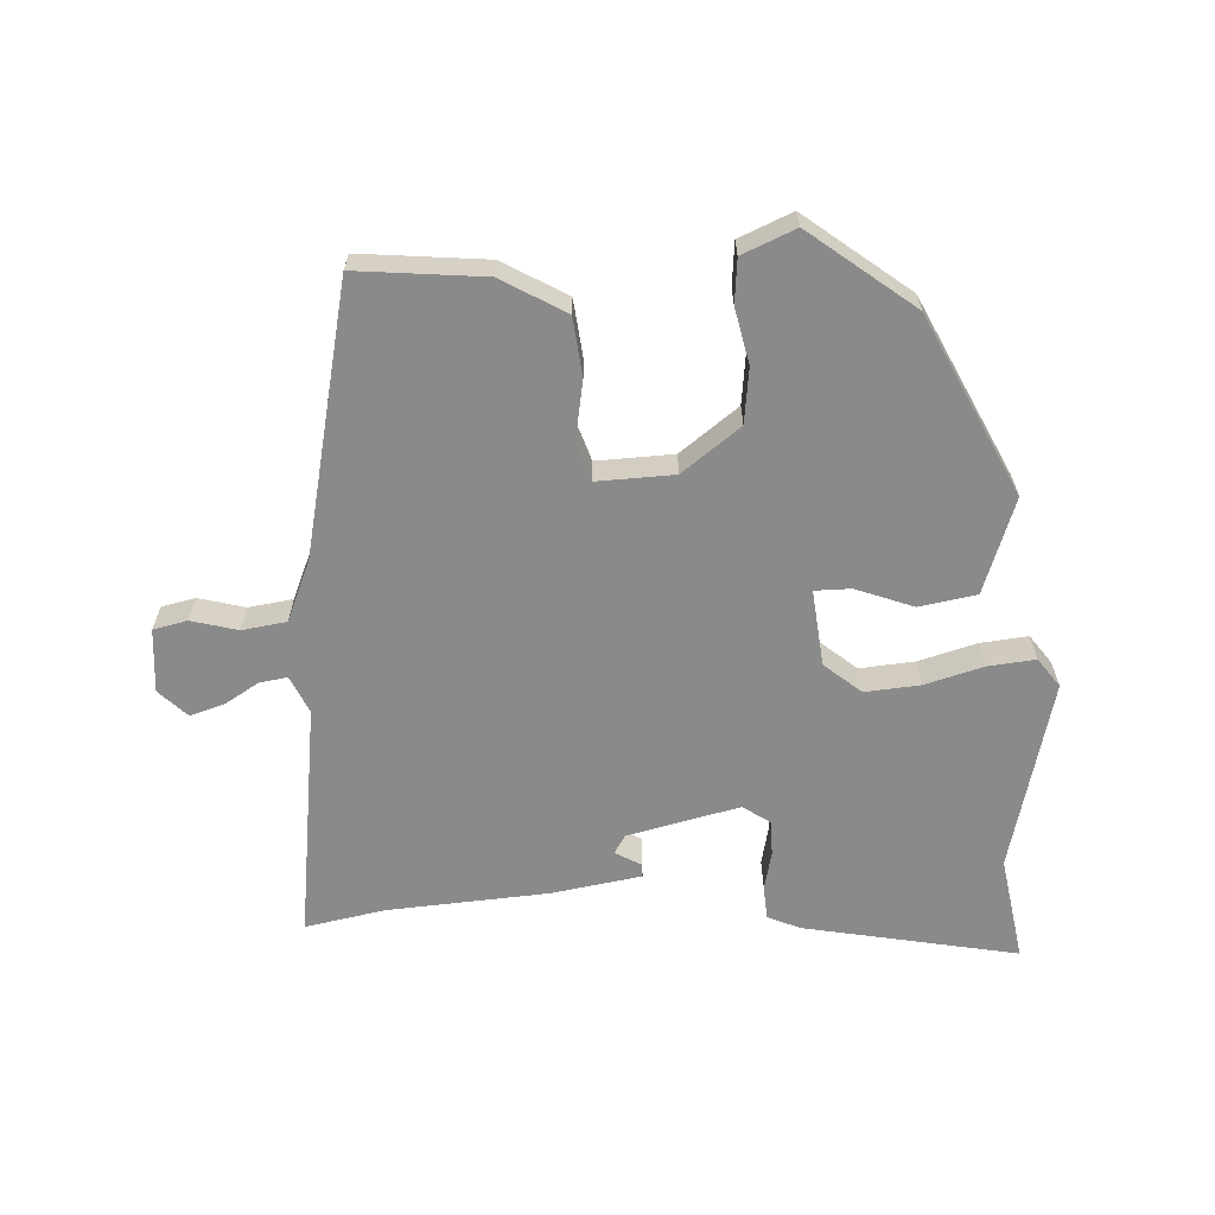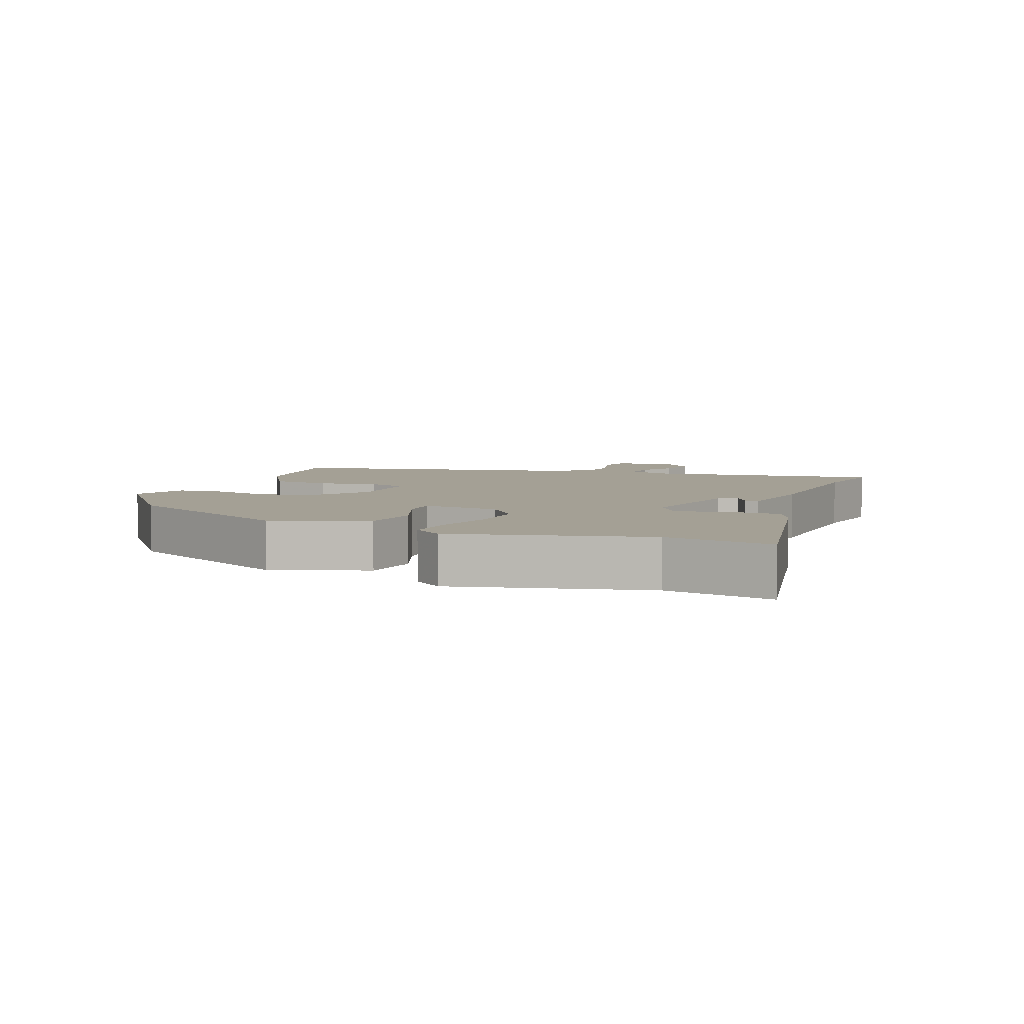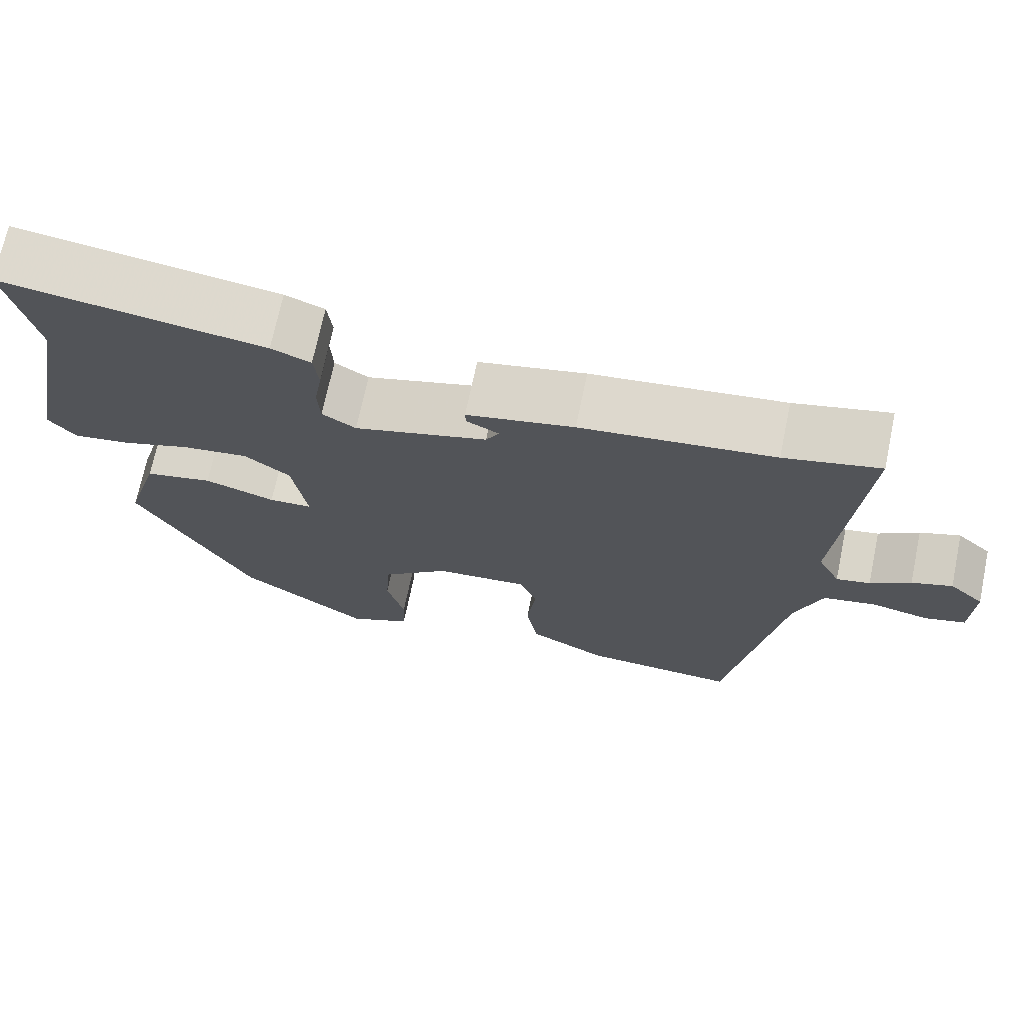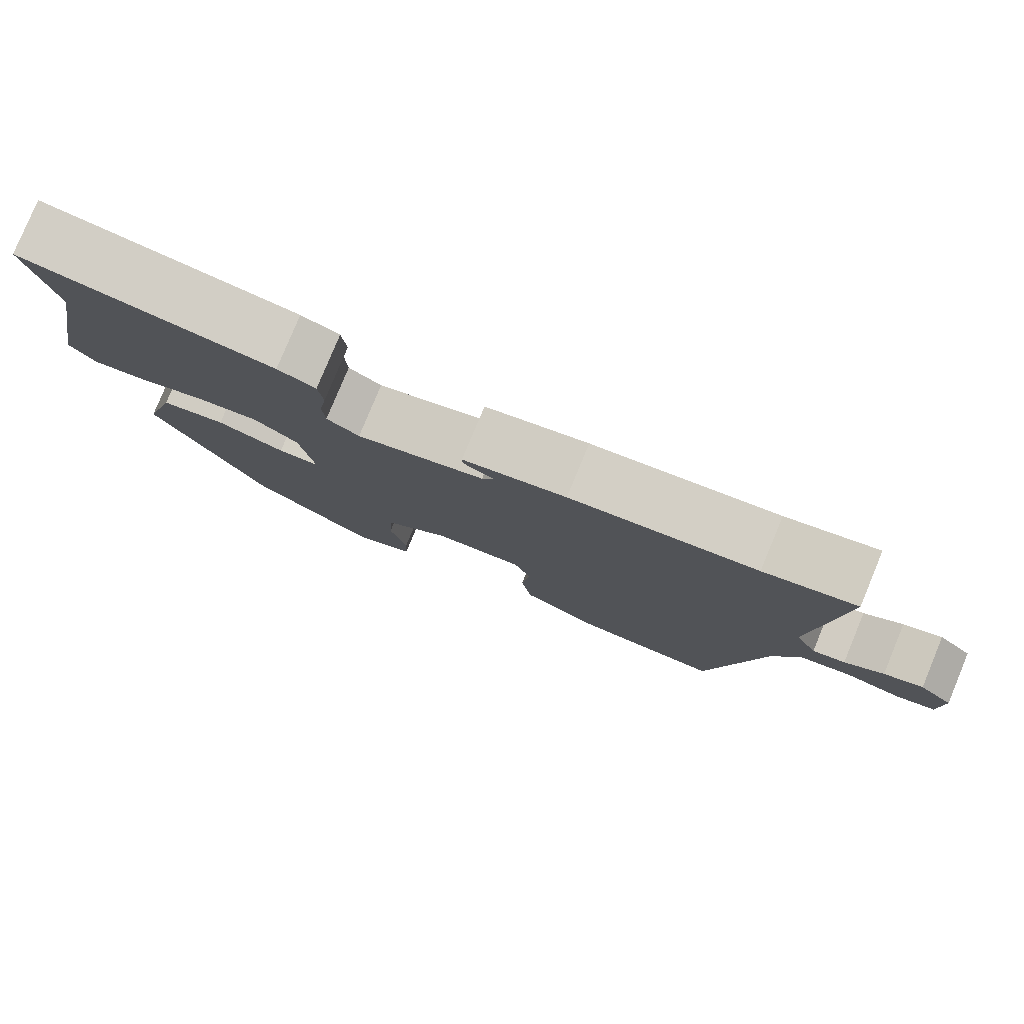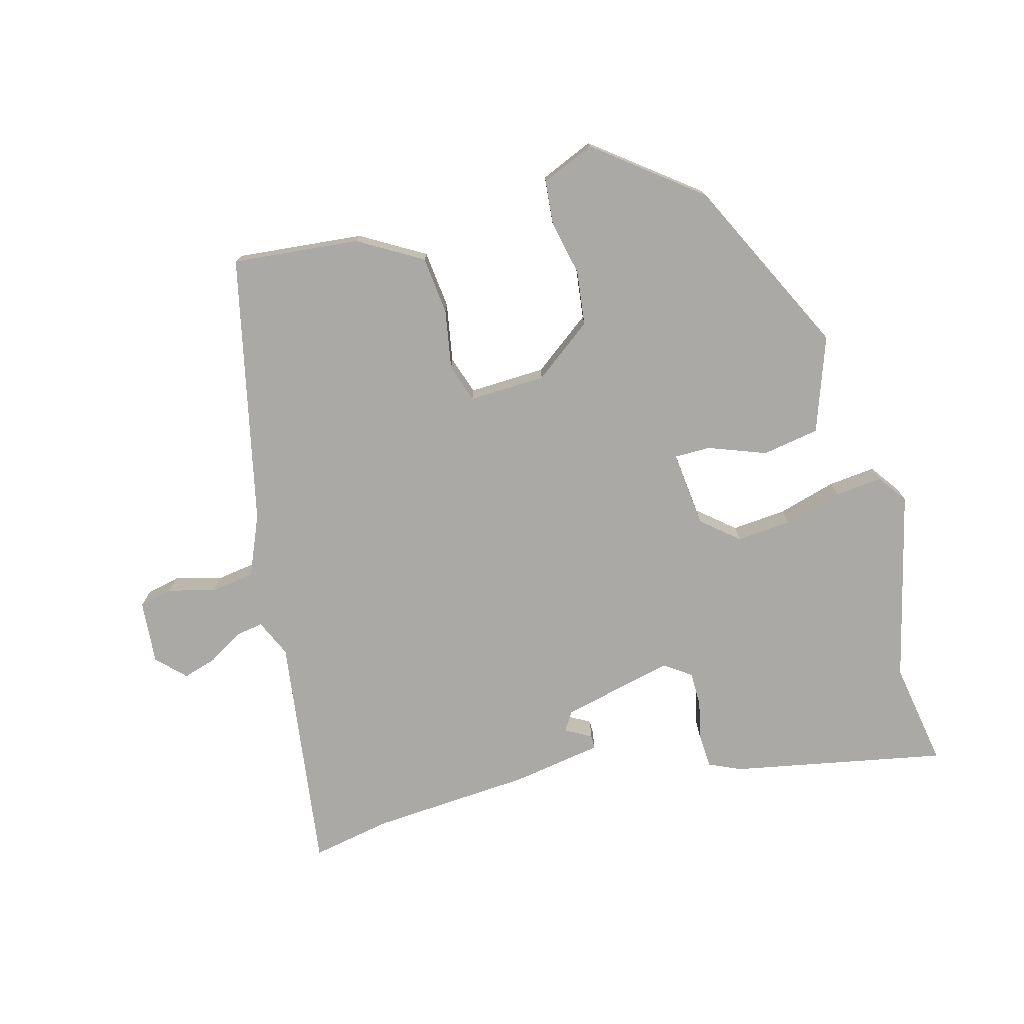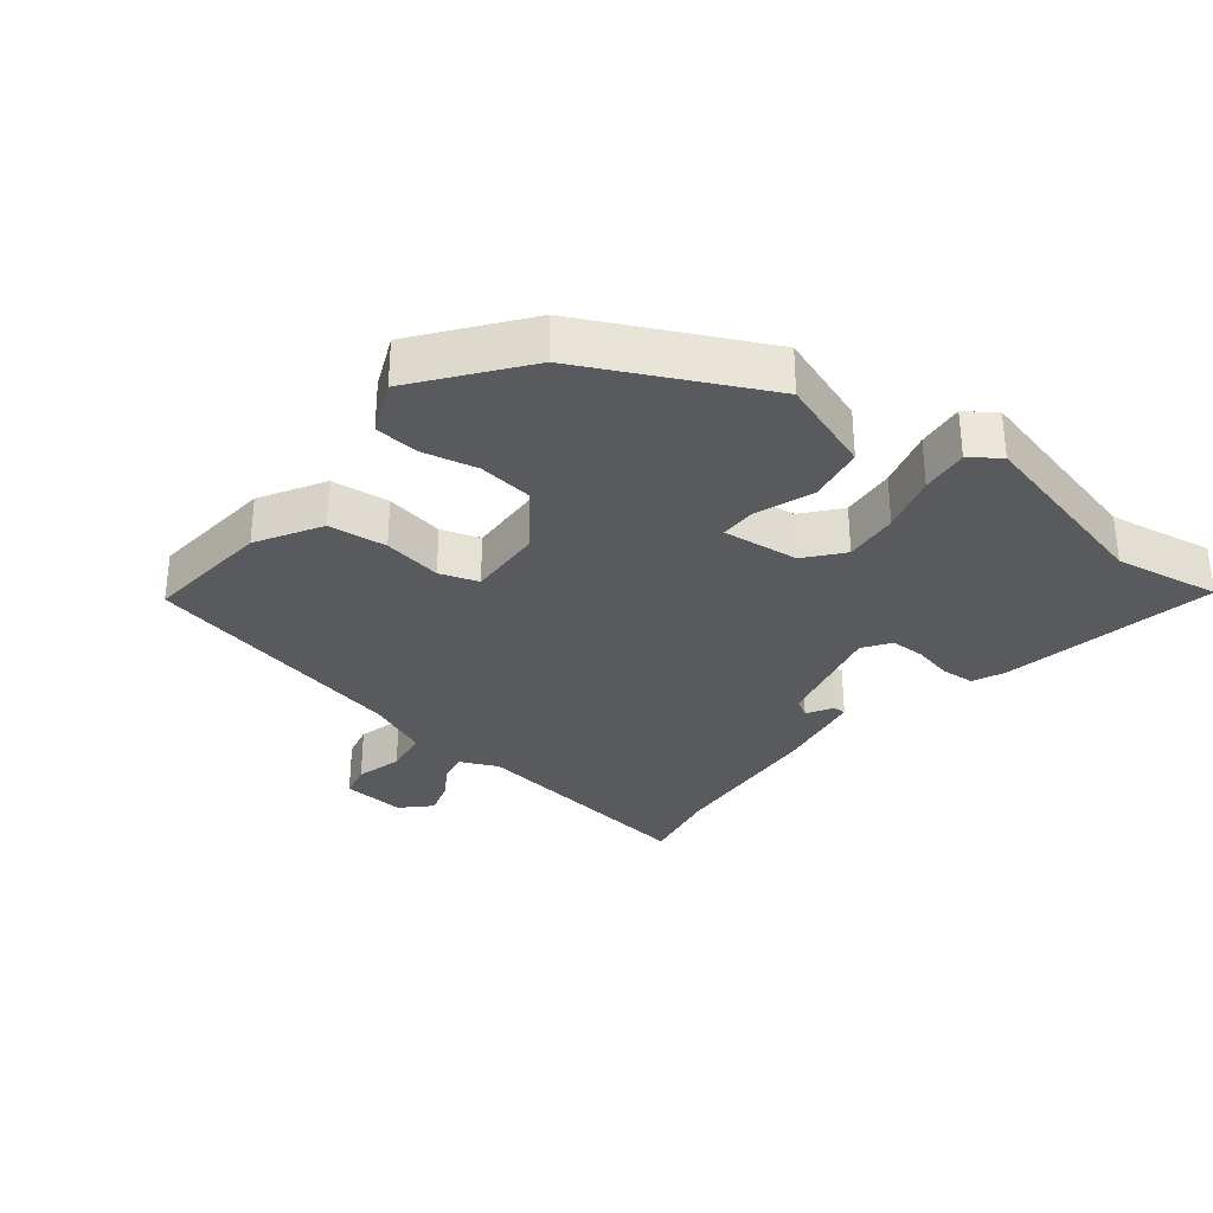
<metadata>
{"format":"obj","ext":"obj","renderer":"f3d","projection":"perspective","resolution":1024,"background":"white","views":[{"elev":-63.4,"azim":-179.9,"up":"+Y"},{"elev":5.8,"azim":-71.6,"up":"+Y"},{"elev":70.6,"azim":11.8,"up":"+Z"},{"elev":79.6,"azim":22.5,"up":"+Z"},{"elev":-75.5,"azim":-167.7,"up":"+Y"},{"elev":-31.7,"azim":-131.1,"up":"+Y"}]}
</metadata>
<code>
v 0.428 0.07 -0.493
v 0.236 0.07 -0.484
v 0.138 0.07 -0.433
v 0.124 0.07 -0.346
v 0.135 0.07 -0.257
v 0.113 0.07 -0.2
v -0.002 0.07 -0.21
v -0.086 0.07 -0.28
v -0.092 0.07 -0.363
v -0.07 0.07 -0.445
v -0.073 0.07 -0.511
v -0.151 0.07 -0.549
v -0.312 0.07 -0.437
v -0.456 0.07 -0.177
v -0.413 0.07 -0.032
v -0.328 0.07 -0.013
v -0.24 0.07 -0.041
v -0.186 0.07 -0.038
v -0.204 0.07 0.076
v -0.261 0.07 0.119
v -0.343 0.07 0.108
v -0.429 0.07 0.079
v -0.5 0.07 0.068
v -0.534 0.07 0.11
v -0.478 0.07 0.4
v -0.513 0.07 0.558
v -0.188 0.07 0.512
v -0.139 0.07 0.493
v -0.133 0.07 0.443
v -0.143 0.07 0.383
v -0.14 0.07 0.331
v -0.098 0.07 0.305
v 0.068 0.07 0.353
v 0.084 0.07 0.382
v 0.044 0.07 0.402
v 0.043 0.07 0.422
v 0.177 0.07 0.451
v 0.418 0.07 0.48
v 0.537 0.07 0.509
v 0.507 0.07 0.149
v 0.535 0.07 0.094
v 0.577 0.07 0.103
v 0.627 0.07 0.137
v 0.677 0.07 0.155
v 0.72 0.07 0.116
v 0.717 0.07 0.02
v 0.667 0.07 0.006
v 0.596 0.07 0.021
v 0.53 0.07 0.008
v 0.496 0.07 -0.085
v 0.428 0 -0.493
v 0.236 0 -0.484
v 0.138 0 -0.433
v 0.124 0 -0.346
v 0.135 0 -0.257
v 0.113 0 -0.2
v -0.002 0 -0.21
v -0.086 0 -0.28
v -0.092 0 -0.363
v -0.07 0 -0.445
v -0.073 0 -0.511
v -0.151 0 -0.549
v -0.312 0 -0.437
v -0.456 0 -0.177
v -0.413 0 -0.032
v -0.328 0 -0.013
v -0.24 0 -0.041
v -0.186 0 -0.038
v -0.204 0 0.076
v -0.261 0 0.119
v -0.343 0 0.108
v -0.429 0 0.079
v -0.5 0 0.068
v -0.534 0 0.11
v -0.478 0 0.4
v -0.513 0 0.558
v -0.188 0 0.512
v -0.139 0 0.493
v -0.133 0 0.443
v -0.143 0 0.383
v -0.14 0 0.331
v -0.098 0 0.305
v 0.068 0 0.353
v 0.084 0 0.382
v 0.044 0 0.402
v 0.043 0 0.422
v 0.177 0 0.451
v 0.418 0 0.48
v 0.537 0 0.509
v 0.507 0 0.149
v 0.535 0 0.094
v 0.577 0 0.103
v 0.627 0 0.137
v 0.677 0 0.155
v 0.72 0 0.116
v 0.717 0 0.02
v 0.667 0 0.006
v 0.596 0 0.021
v 0.53 0 0.008
v 0.496 0 -0.085
f 45 46 47 48
f 45 48 49
f 42 43 44 45
f 41 42 45 49
f 40 41 49 50
f 38 39 40
f 34 35 36 37
f 33 34 37 38
f 27 28 29 30
f 25 26 27 30
f 25 30 31
f 24 25 31 32
f 21 22 23 24
f 20 21 24 32
f 14 15 16 17
f 14 17 18
f 13 14 18
f 12 13 18
f 9 10 11 12
f 8 9 12 18
f 7 8 18 19
f 2 3 4 5
f 2 5 6
f 1 2 6
f 50 1 6
f 33 38 40 50
f 19 20 32 33
f 19 33 50
f 6 7 19 50
f 98 97 96 95
f 99 98 95
f 95 94 93 92
f 99 95 92 91
f 100 99 91 90
f 90 89 88
f 87 86 85 84
f 88 87 84 83
f 80 79 78 77
f 80 77 76 75
f 81 80 75
f 82 81 75 74
f 74 73 72 71
f 82 74 71 70
f 67 66 65 64
f 68 67 64
f 68 64 63
f 68 63 62
f 62 61 60 59
f 68 62 59 58
f 69 68 58 57
f 55 54 53 52
f 56 55 52
f 56 52 51
f 56 51 100
f 100 90 88 83
f 83 82 70 69
f 100 83 69
f 100 69 57 56
f 1 51 52 2
f 2 52 53 3
f 3 53 54 4
f 4 54 55 5
f 5 55 56 6
f 6 56 57 7
f 7 57 58 8
f 8 58 59 9
f 9 59 60 10
f 10 60 61 11
f 11 61 62 12
f 12 62 63 13
f 13 63 64 14
f 14 64 65 15
f 15 65 66 16
f 16 66 67 17
f 17 67 68 18
f 18 68 69 19
f 19 69 70 20
f 20 70 71 21
f 21 71 72 22
f 22 72 73 23
f 23 73 74 24
f 24 74 75 25
f 25 75 76 26
f 26 76 77 27
f 27 77 78 28
f 28 78 79 29
f 29 79 80 30
f 30 80 81 31
f 31 81 82 32
f 32 82 83 33
f 33 83 84 34
f 34 84 85 35
f 35 85 86 36
f 36 86 87 37
f 37 87 88 38
f 38 88 89 39
f 39 89 90 40
f 40 90 91 41
f 41 91 92 42
f 42 92 93 43
f 43 93 94 44
f 44 94 95 45
f 45 95 96 46
f 46 96 97 47
f 47 97 98 48
f 48 98 99 49
f 49 99 100 50
f 50 100 51 1

</code>
